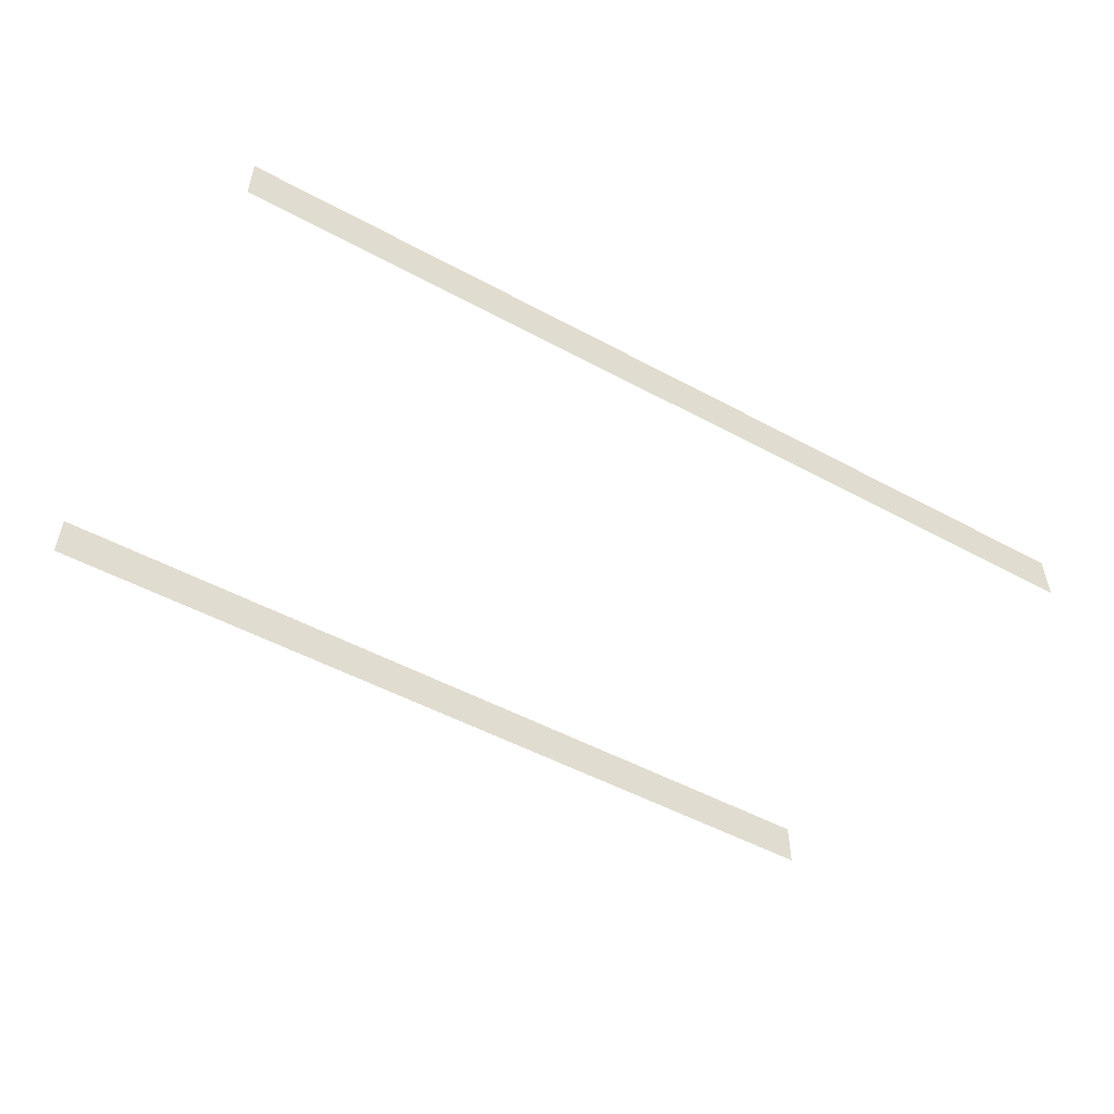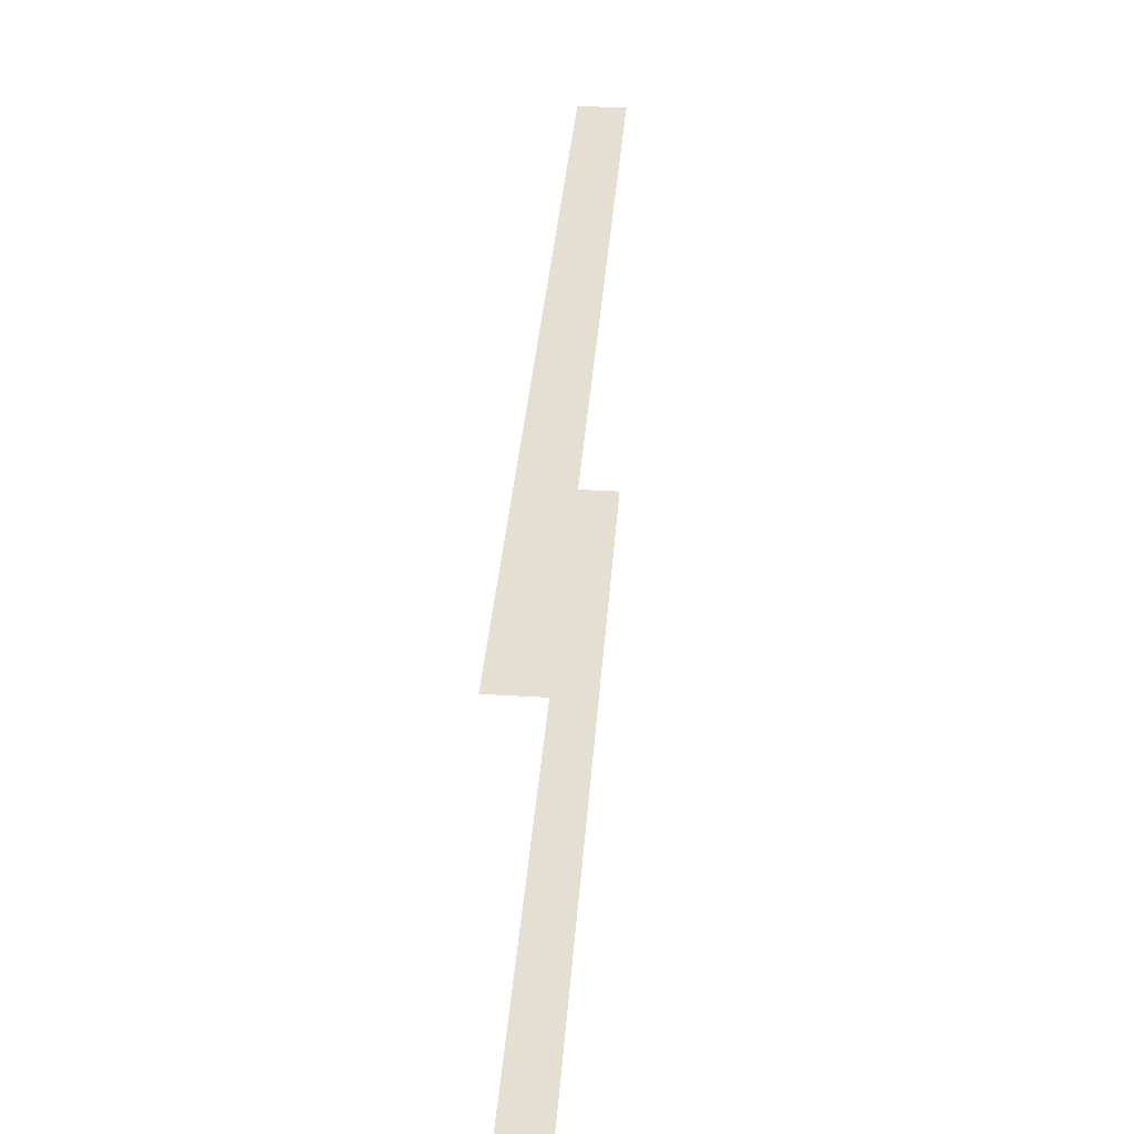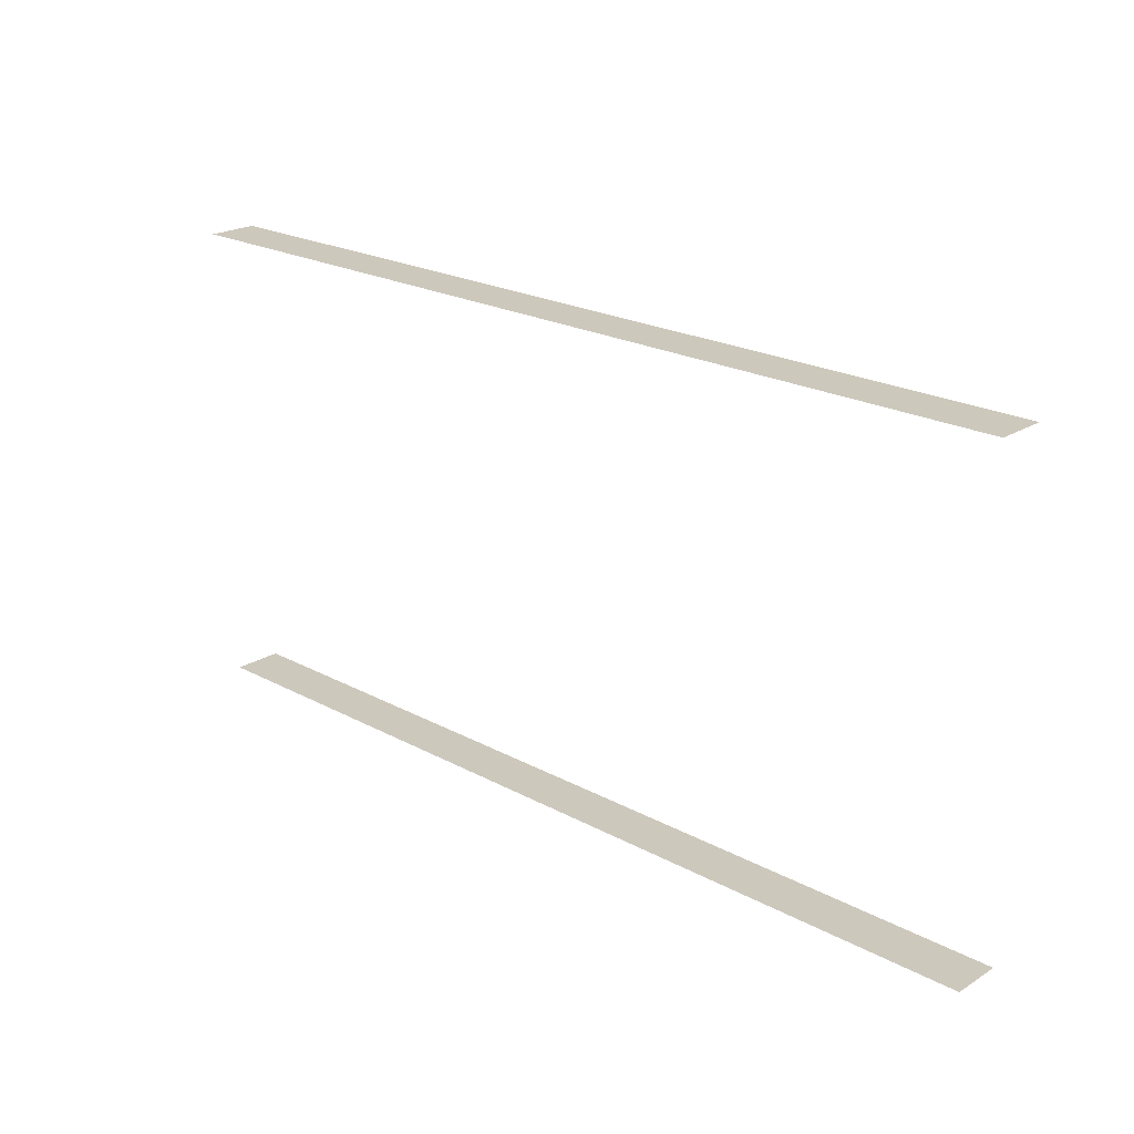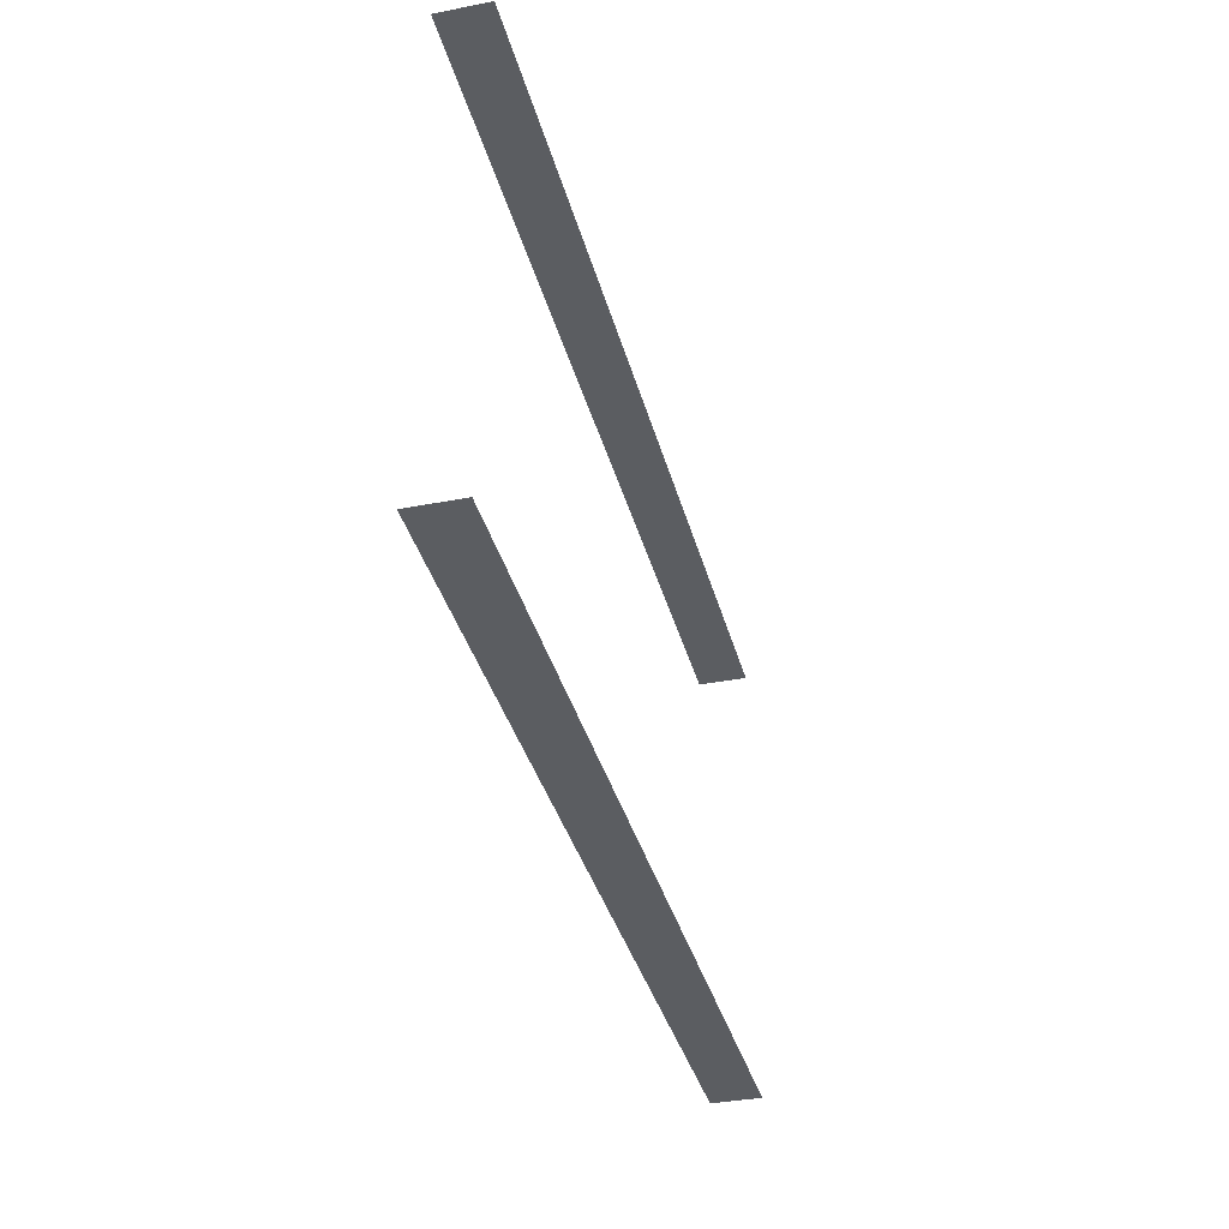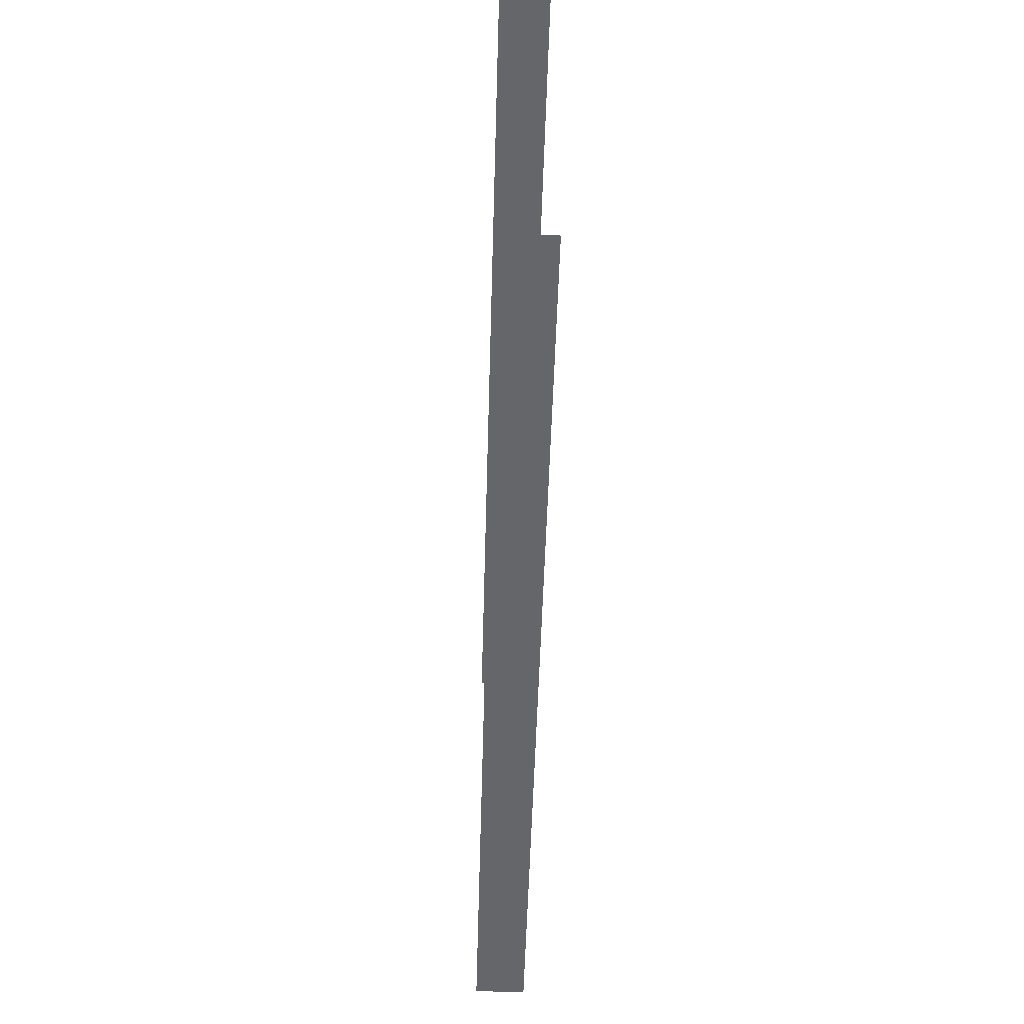
<metadata>
{"format":"obj","ext":"obj","renderer":"f3d","projection":"perspective","resolution":1024,"background":"white","views":[{"elev":-51.5,"azim":149.6,"up":"+Y"},{"elev":37.1,"azim":94.4,"up":"+Z"},{"elev":22.1,"azim":43.2,"up":"+Z"},{"elev":-36.0,"azim":104.3,"up":"+Z"},{"elev":-51.7,"azim":88.4,"up":"+Z"}]}
</metadata>
<code>
o Cube.033_Cube.036
v 123.7 -66.3 -1.568
v 123.7 -66.3 40.81
v 123.7 -61.85 -1.568
v 123.7 -61.85 40.81
v 205.9 -66.3 -1.568
v 205.9 -66.3 40.81
v 205.9 -61.85 -1.568
v 205.9 -61.85 40.81
f 7 1 3
f 4 6 8
f 7 5 1
f 4 2 6

</code>
